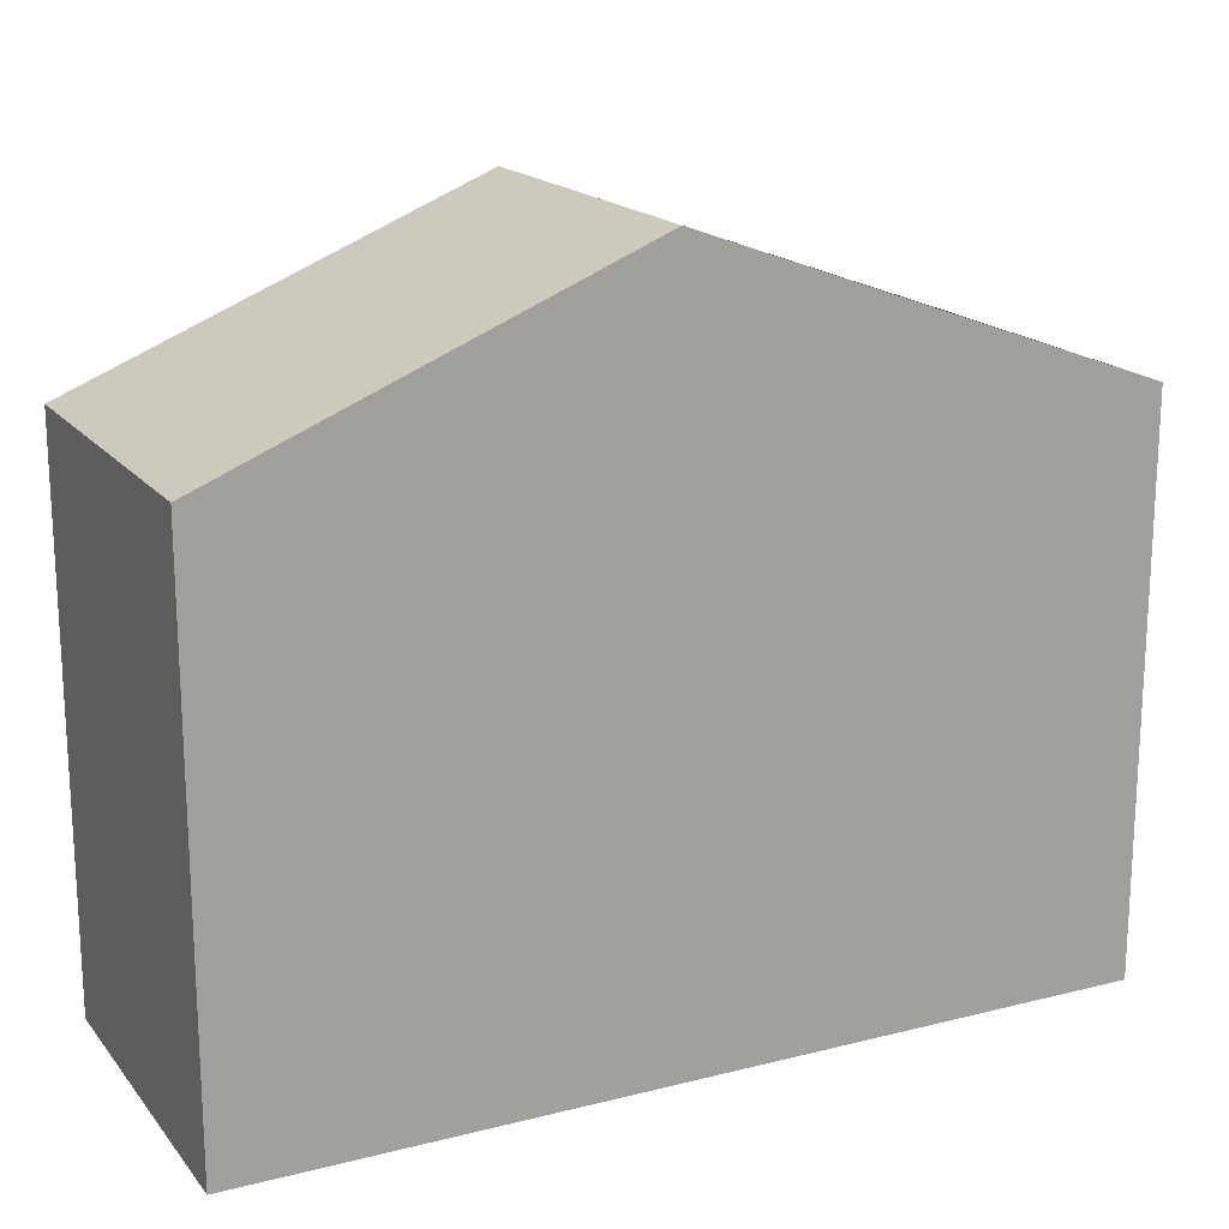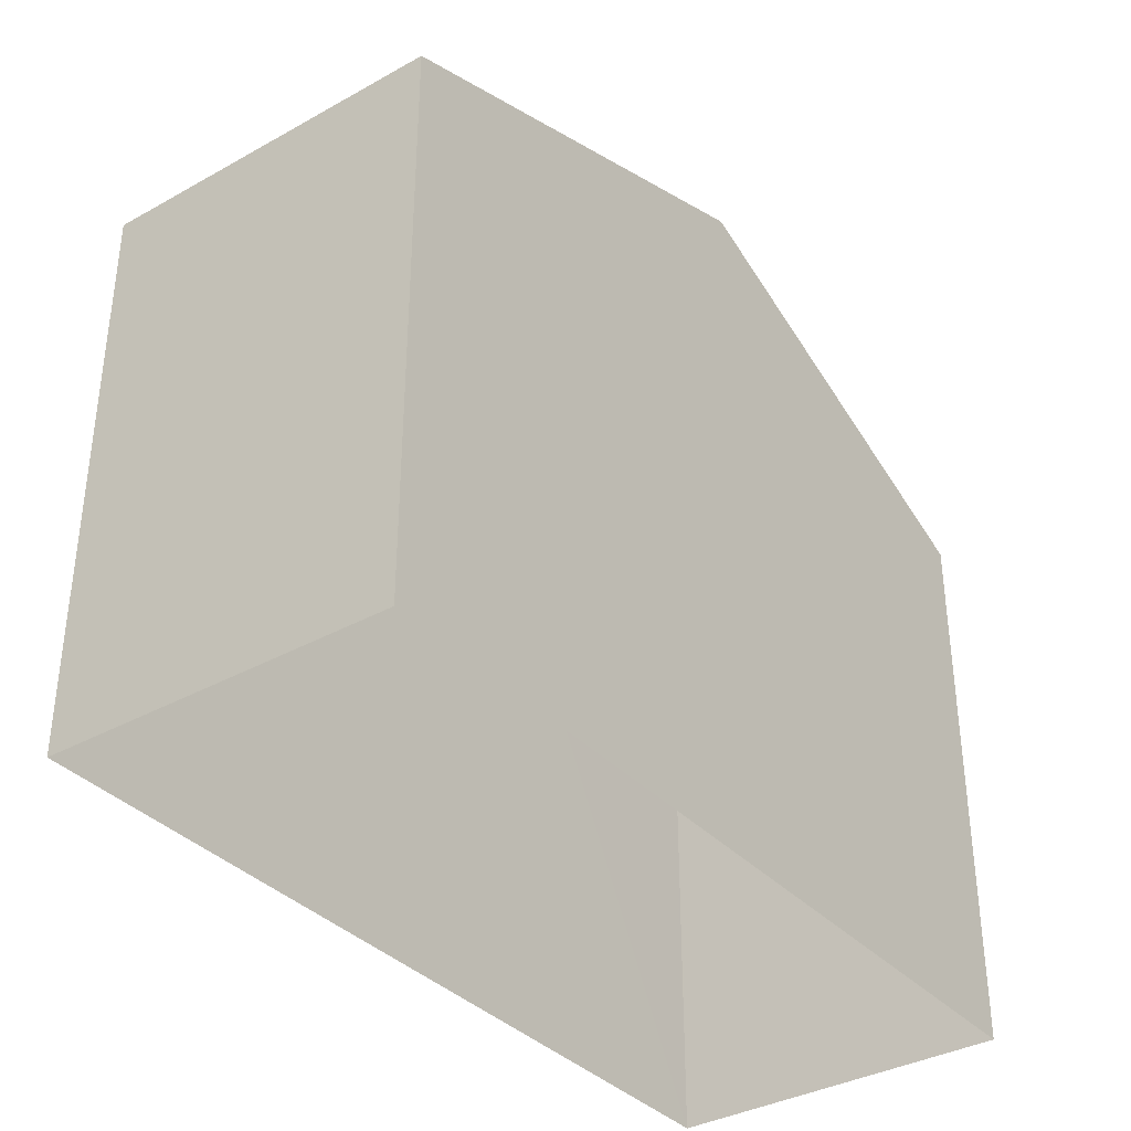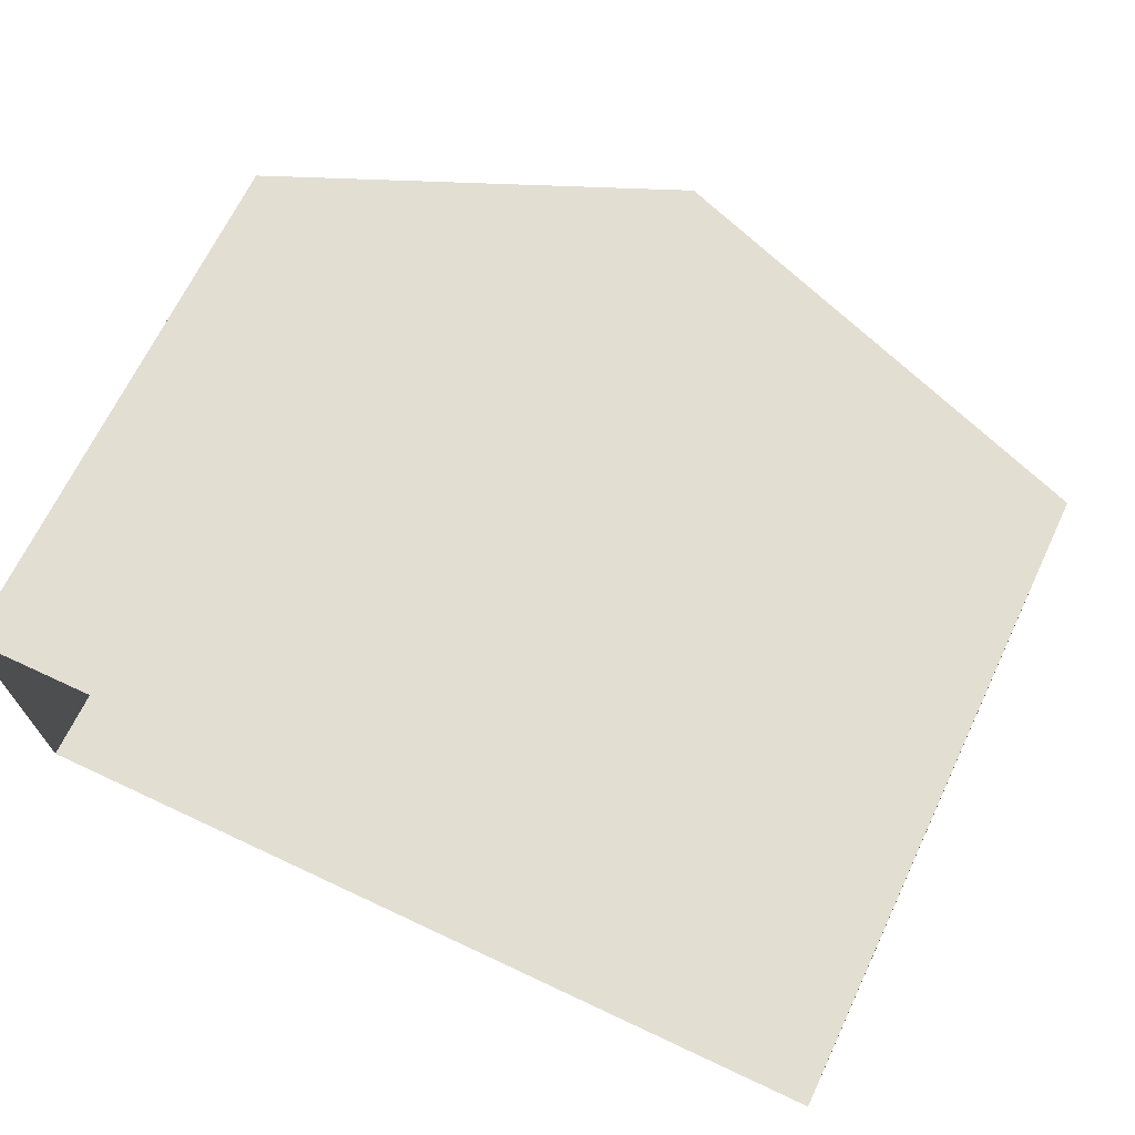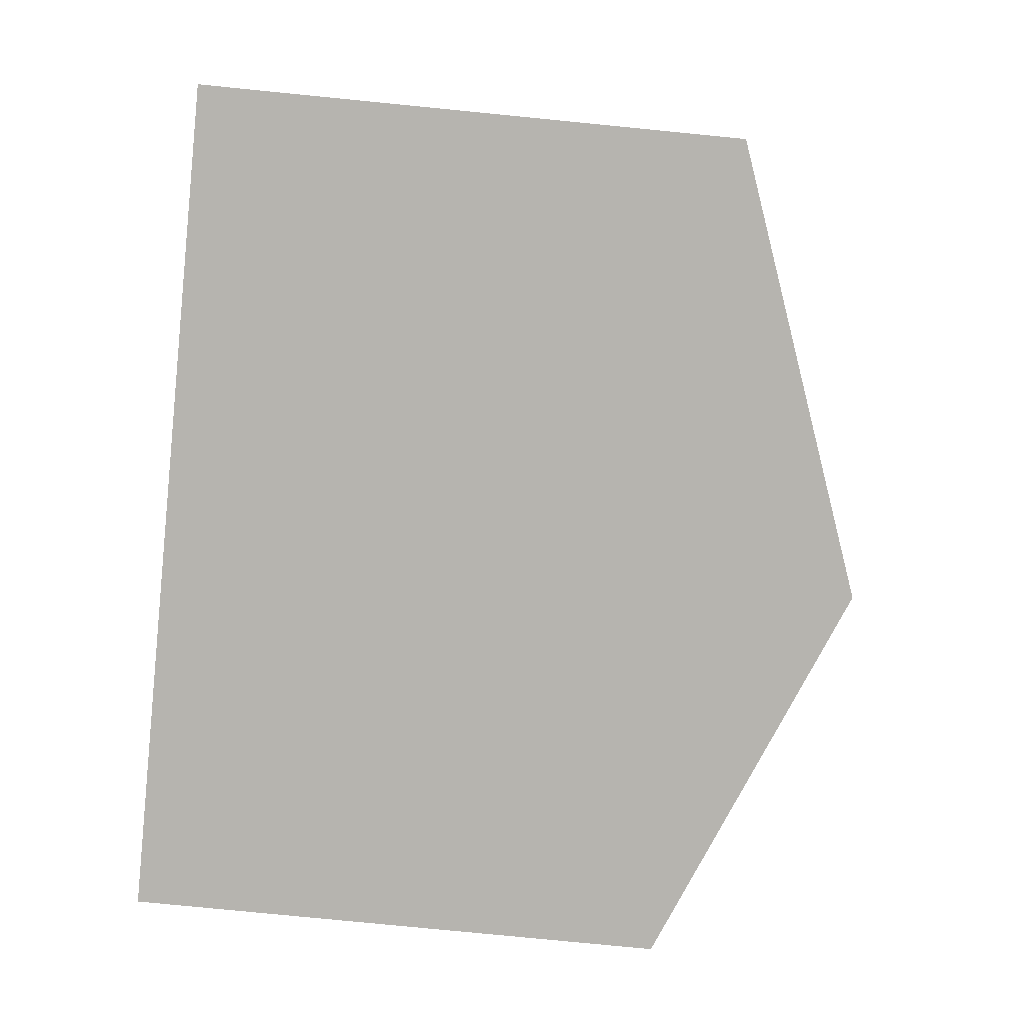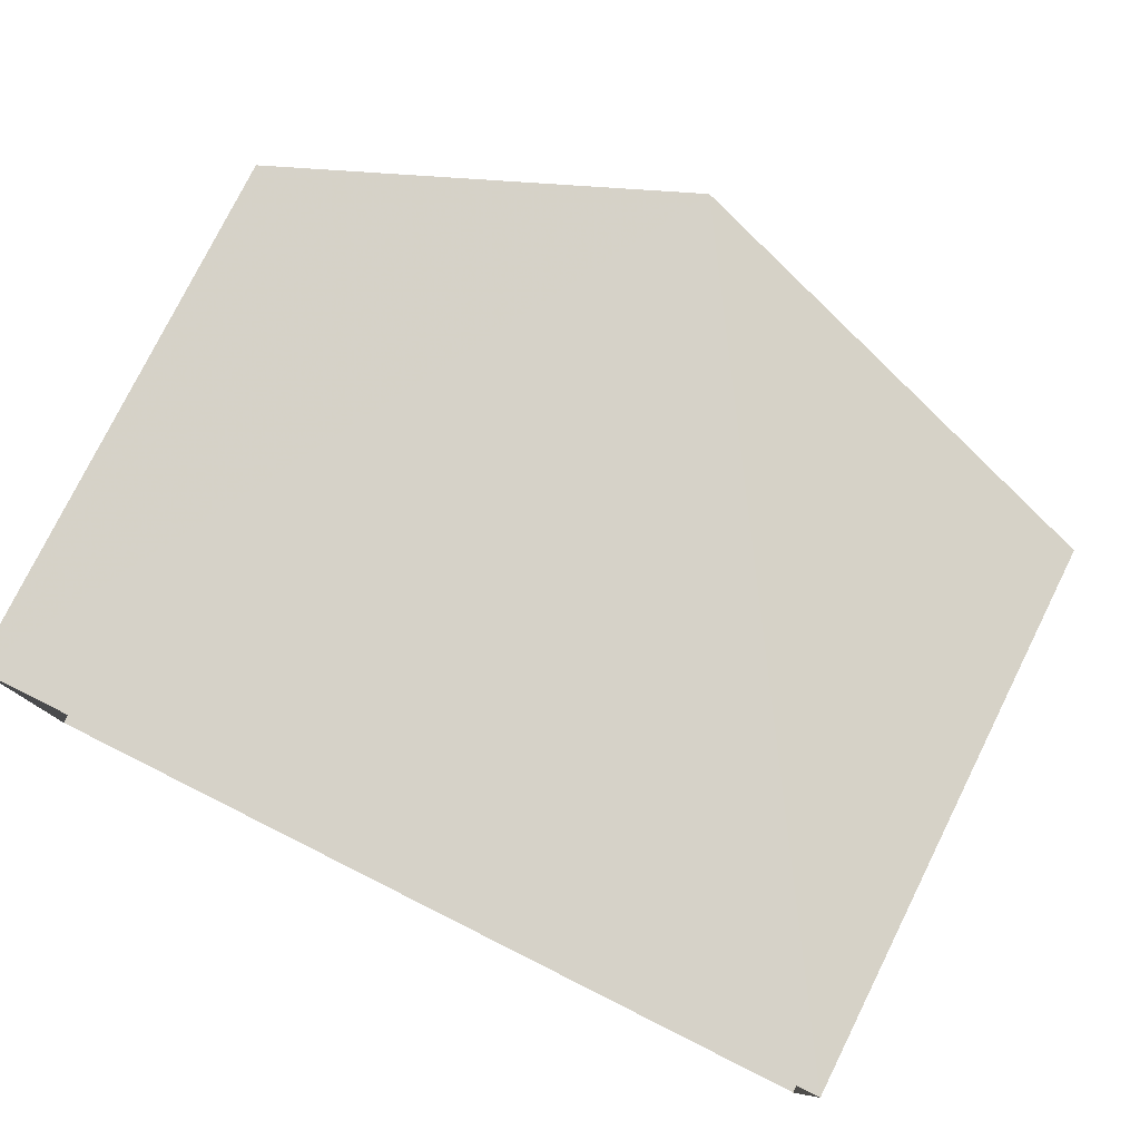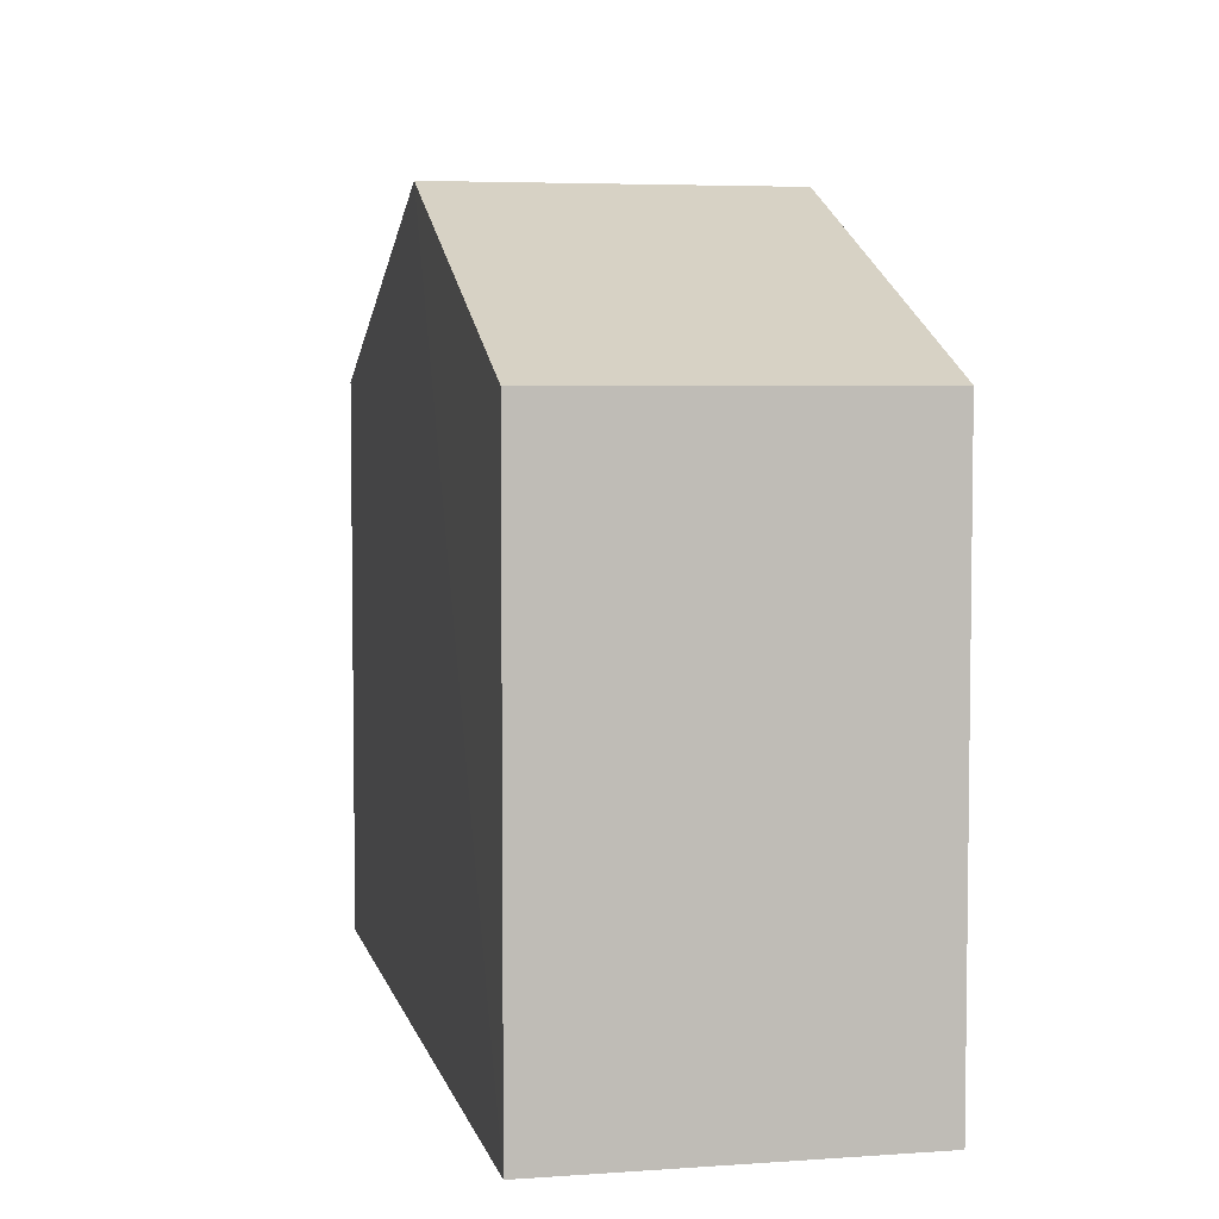
<metadata>
{"format":"obj","ext":"obj","renderer":"f3d","projection":"perspective","resolution":1024,"background":"white","views":[{"elev":17.8,"azim":152.3,"up":"+Z"},{"elev":-35.9,"azim":-55.2,"up":"+Z"},{"elev":67.7,"azim":-154.5,"up":"+Y"},{"elev":-78.9,"azim":-95.7,"up":"+Y"},{"elev":78.3,"azim":-153.4,"up":"+Y"},{"elev":5.0,"azim":76.2,"up":"+Z"}]}
</metadata>
<code>
v -3.724e+05 -1.037e+05 31.73
v -3.724e+05 -1.037e+05 31.73
v -3.724e+05 -1.037e+05 31.73
v -3.724e+05 -1.037e+05 31.73
v -3.724e+05 -1.037e+05 37.9
v -3.724e+05 -1.037e+05 37.9
v -3.724e+05 -1.037e+05 39.76
v -3.724e+05 -1.037e+05 39.76
v -3.724e+05 -1.037e+05 37.9
v -3.724e+05 -1.037e+05 37.9
f 1 2 3
f 4 1 3
f 5 6 7
f 8 5 7
f 7 9 8
f 7 10 9
f 9 3 8
f 3 2 8
f 2 5 8
f 6 2 1
f 6 5 2
f 6 1 7
f 1 4 7
f 4 10 7
f 10 4 3
f 9 10 3

</code>
